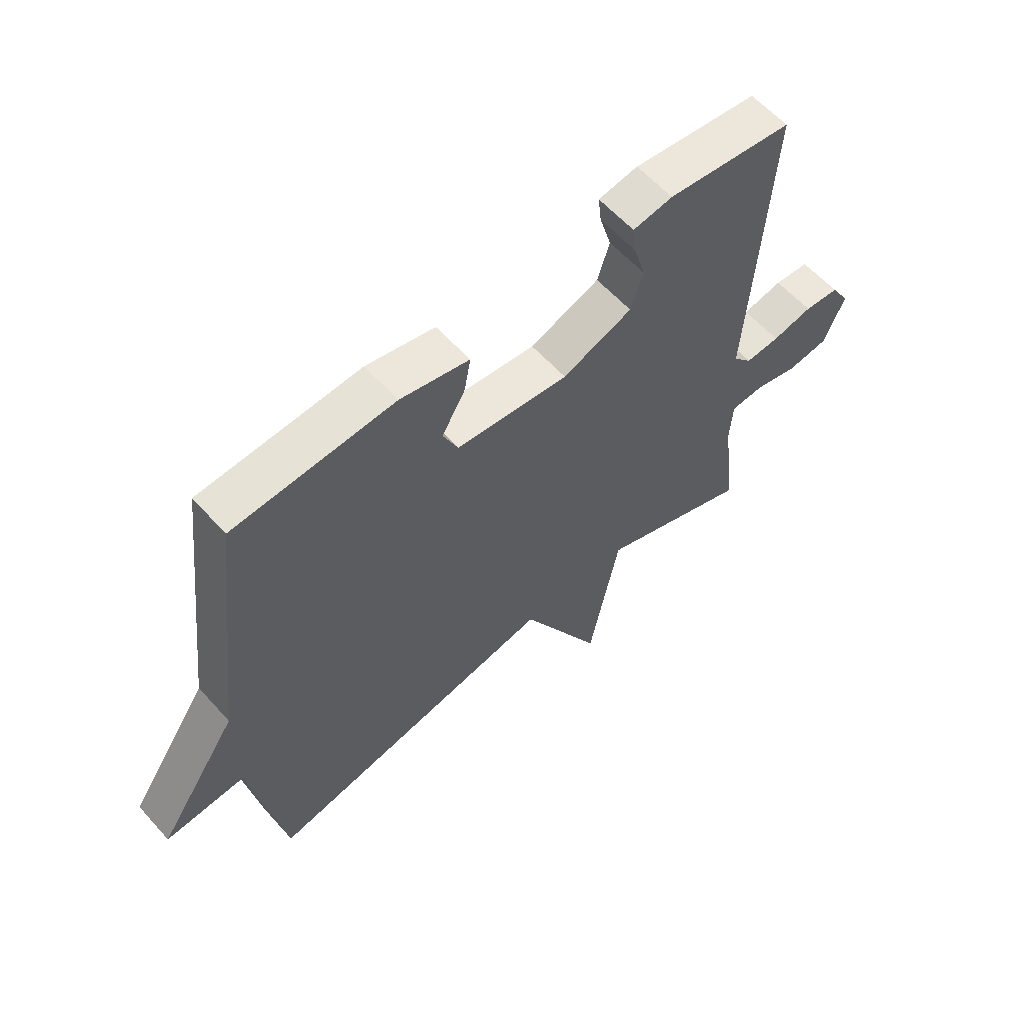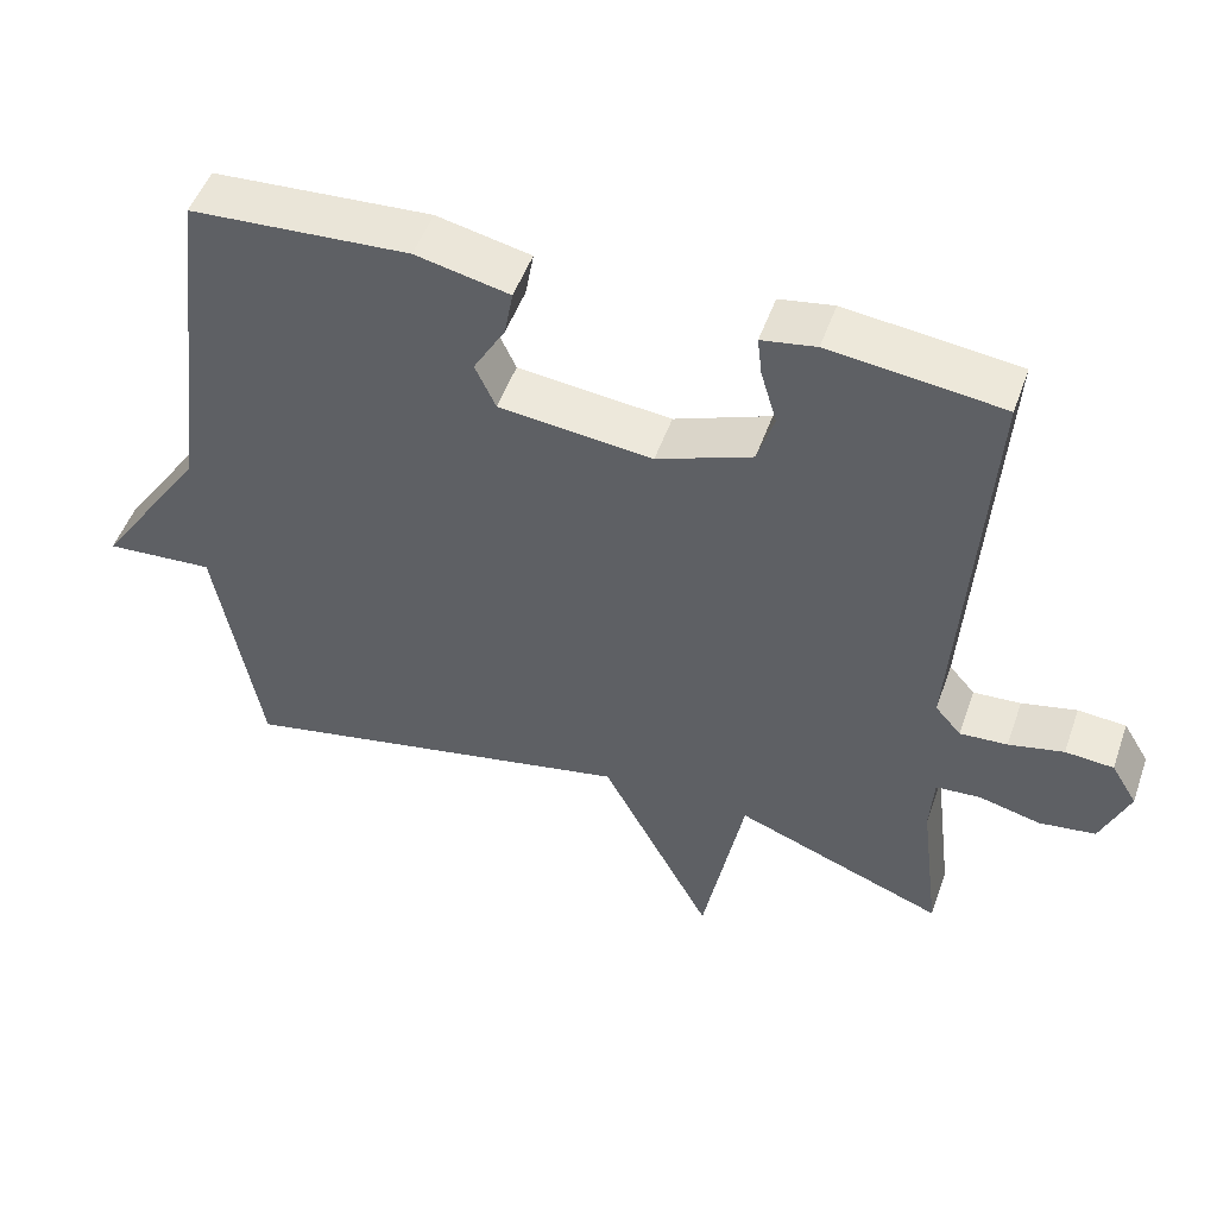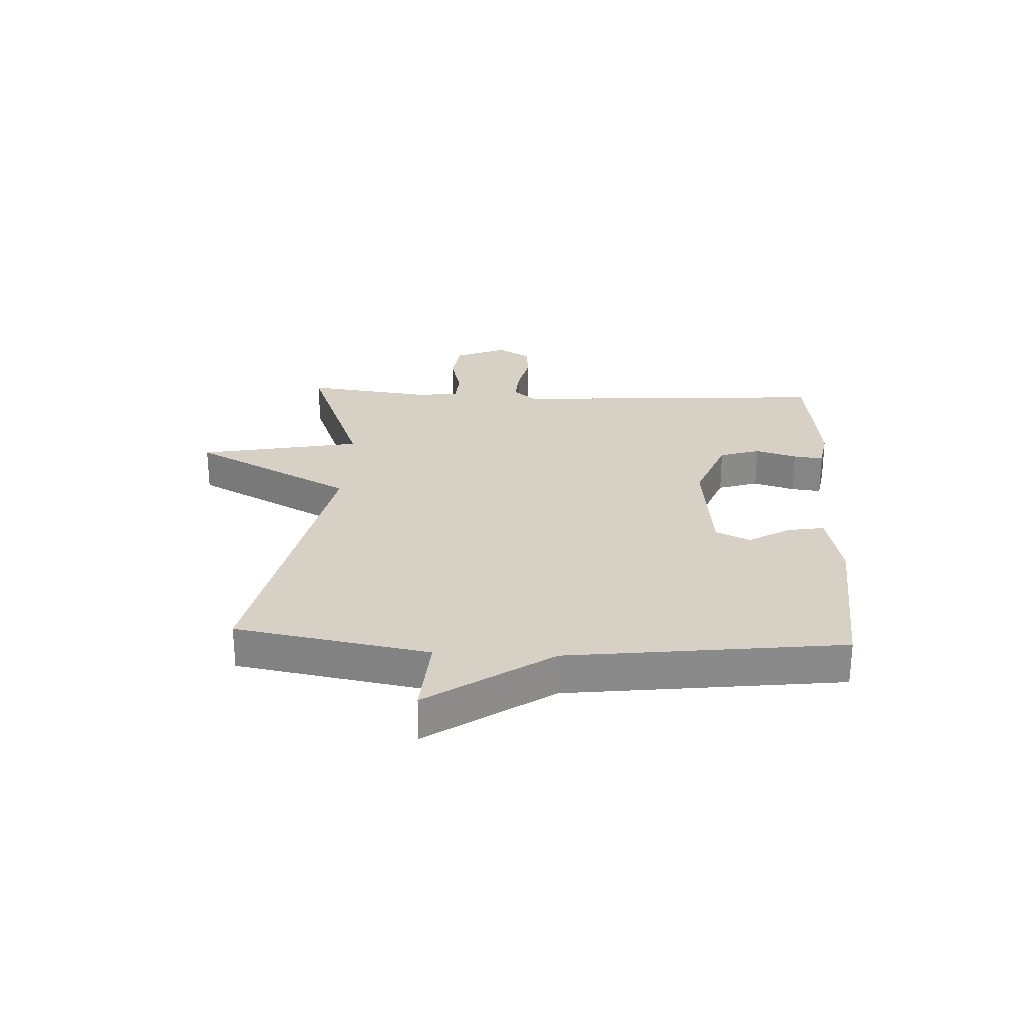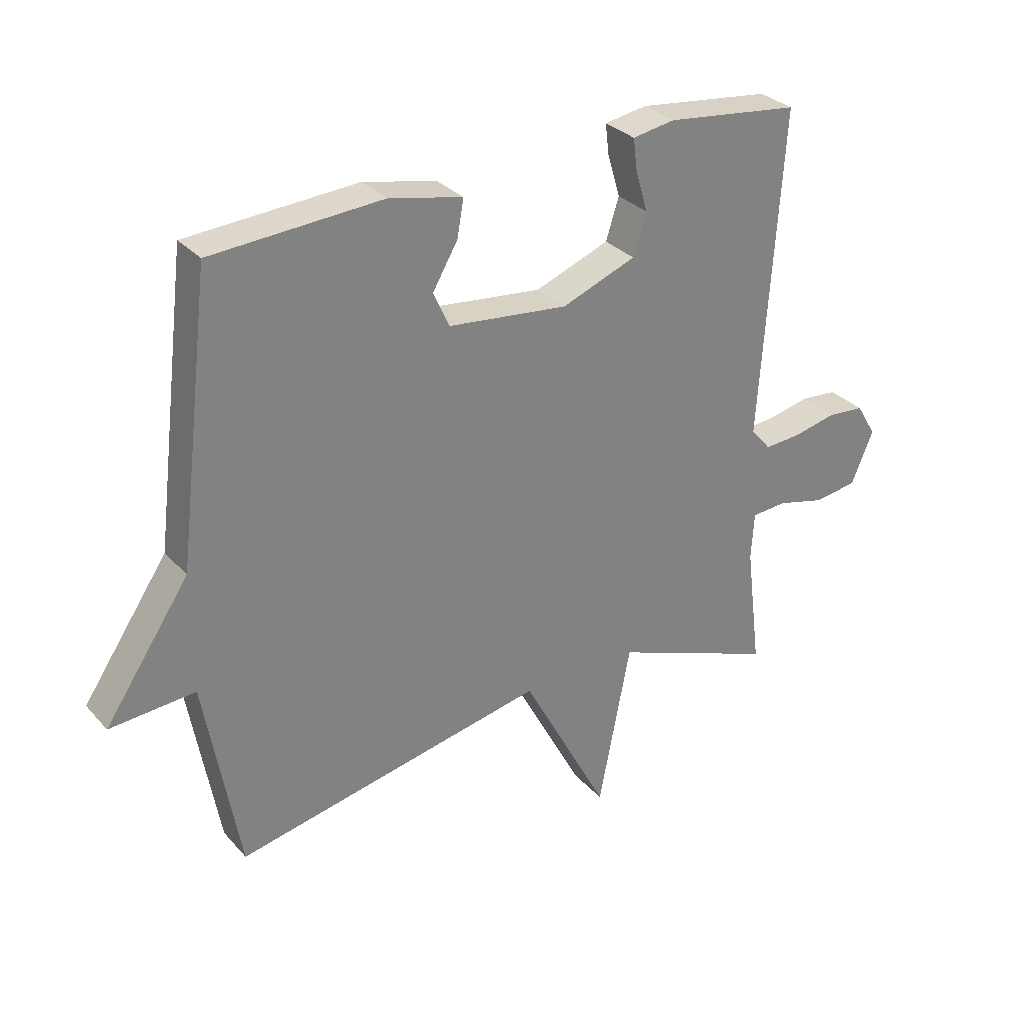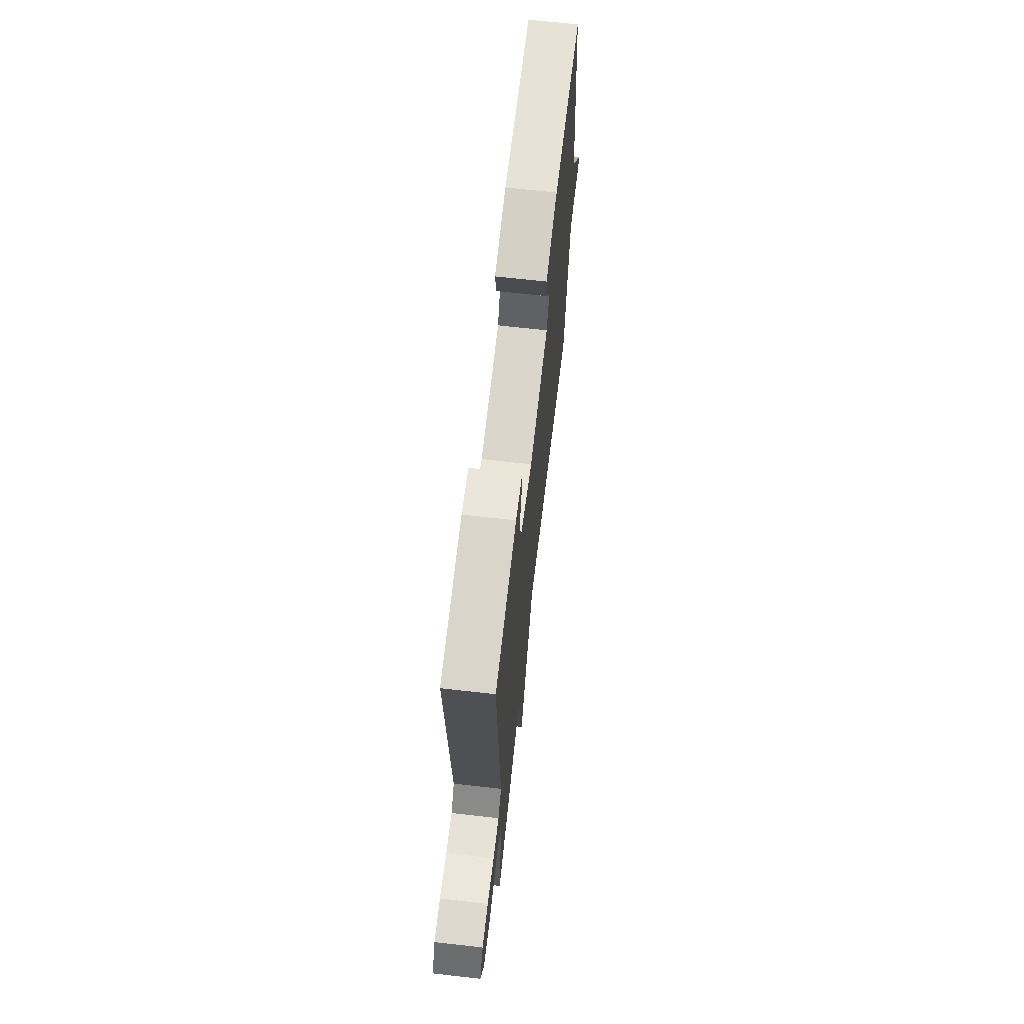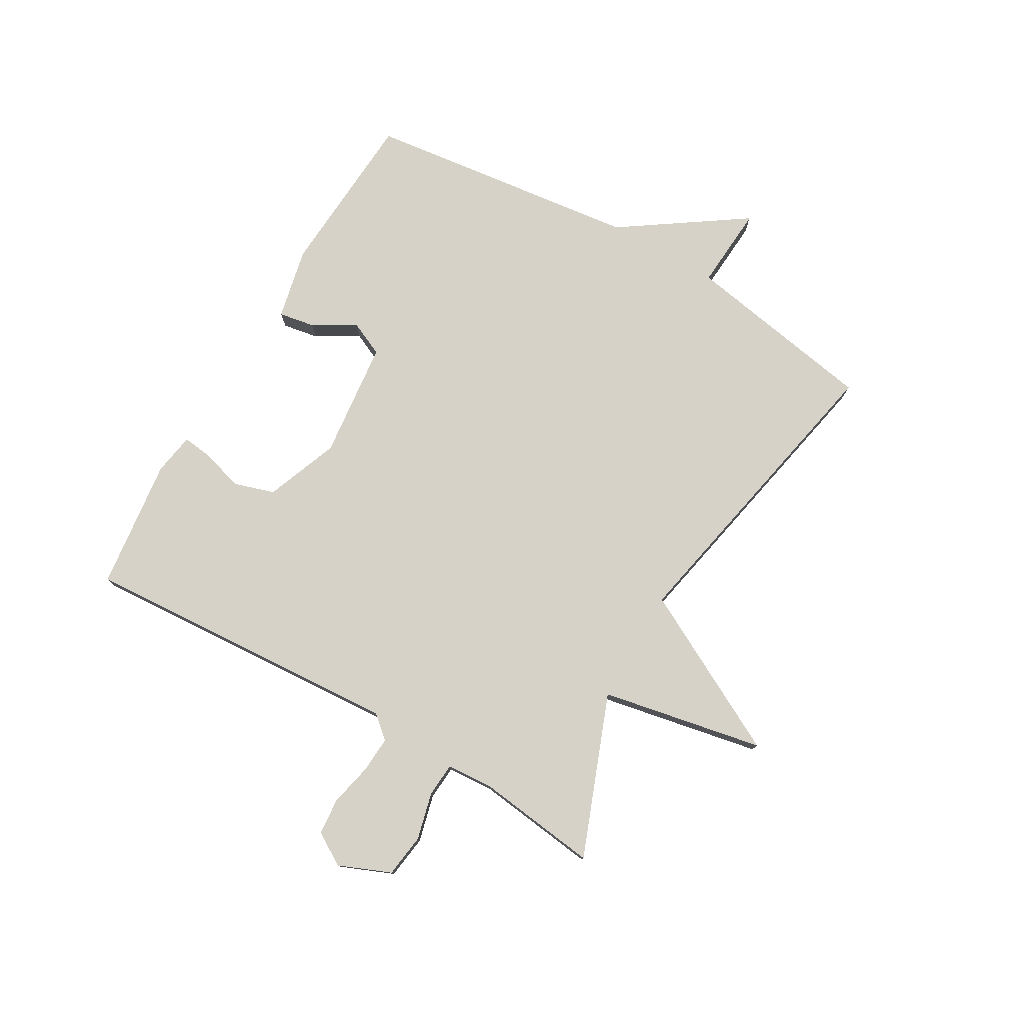
<metadata>
{"format":"obj","ext":"obj","renderer":"f3d","projection":"perspective","resolution":1024,"background":"white","views":[{"elev":59.6,"azim":-41.6,"up":"+Z"},{"elev":50.3,"azim":19.2,"up":"+Z"},{"elev":26.7,"azim":-87.1,"up":"+Y"},{"elev":30.5,"azim":-33.7,"up":"+Z"},{"elev":67.2,"azim":96.5,"up":"+Z"},{"elev":77.7,"azim":120.1,"up":"+Y"}]}
</metadata>
<code>
v -0.5 0.07 0.5
v -0.214 0.07 0.518
v -0.091 0.07 0.491
v -0.102 0.07 0.429
v -0.144 0.07 0.357
v -0.117 0.07 0.298
v 0.084 0.07 0.276
v 0.209 0.07 0.324
v 0.231 0.07 0.393
v 0.21 0.07 0.464
v 0.204 0.07 0.515
v 0.275 0.07 0.527
v 0.5 0.07 0.5
v 0.464 0.07 -0.05
v 0.498 0.07 -0.089
v 0.56 0.07 -0.085
v 0.632 0.07 -0.069
v 0.695 0.07 -0.074
v 0.729 0.07 -0.13
v 0.692 0.07 -0.219
v 0.618 0.07 -0.229
v 0.538 0.07 -0.209
v 0.479 0.07 -0.213
v 0.474 0.07 -0.292
v 0.5 0.07 -0.5
v 0.225 0.07 -0.394
v 0.171 0.07 -0.671
v 0.025 0.07 -0.394
v -0.5 0.07 -0.5
v -0.558 0.07 -0.17
v -0.701 0.07 -0.18
v -0.558 0.07 0.03
v -0.5 0 0.5
v -0.214 0 0.518
v -0.091 0 0.491
v -0.102 0 0.429
v -0.144 0 0.357
v -0.117 0 0.298
v 0.084 0 0.276
v 0.209 0 0.324
v 0.231 0 0.393
v 0.21 0 0.464
v 0.204 0 0.515
v 0.275 0 0.527
v 0.5 0 0.5
v 0.464 0 -0.05
v 0.498 0 -0.089
v 0.56 0 -0.085
v 0.632 0 -0.069
v 0.695 0 -0.074
v 0.729 0 -0.13
v 0.692 0 -0.219
v 0.618 0 -0.229
v 0.538 0 -0.209
v 0.479 0 -0.213
v 0.474 0 -0.292
v 0.5 0 -0.5
v 0.225 0 -0.394
v 0.171 0 -0.671
v 0.025 0 -0.394
v -0.5 0 -0.5
v -0.558 0 -0.17
v -0.701 0 -0.18
v -0.558 0 0.03
f 30 31 32
f 32 1 2
f 30 32 2
f 29 30 2
f 28 29 2
f 26 27 28
f 24 25 26
f 23 24 26 28
f 20 21 22
f 19 20 22
f 18 19 22
f 17 18 22
f 16 17 22
f 15 16 22 23
f 14 15 23 28
f 12 13 14
f 11 12 14
f 10 11 14
f 9 10 14
f 8 9 14 28
f 2 3 4 5
f 28 2 5
f 28 5 6
f 7 8 28
f 6 7 28
f 64 63 62
f 34 33 64
f 34 64 62
f 34 62 61
f 34 61 60
f 60 59 58
f 58 57 56
f 60 58 56 55
f 54 53 52
f 54 52 51
f 54 51 50
f 54 50 49
f 54 49 48
f 55 54 48 47
f 60 55 47 46
f 46 45 44
f 46 44 43
f 46 43 42
f 46 42 41
f 60 46 41 40
f 37 36 35 34
f 37 34 60
f 38 37 60
f 60 40 39
f 60 39 38
f 1 33 34 2
f 2 34 35 3
f 3 35 36 4
f 4 36 37 5
f 5 37 38 6
f 6 38 39 7
f 7 39 40 8
f 8 40 41 9
f 9 41 42 10
f 10 42 43 11
f 11 43 44 12
f 12 44 45 13
f 13 45 46 14
f 14 46 47 15
f 15 47 48 16
f 16 48 49 17
f 17 49 50 18
f 18 50 51 19
f 19 51 52 20
f 20 52 53 21
f 21 53 54 22
f 22 54 55 23
f 23 55 56 24
f 24 56 57 25
f 25 57 58 26
f 26 58 59 27
f 27 59 60 28
f 28 60 61 29
f 29 61 62 30
f 30 62 63 31
f 31 63 64 32
f 32 64 33 1

</code>
